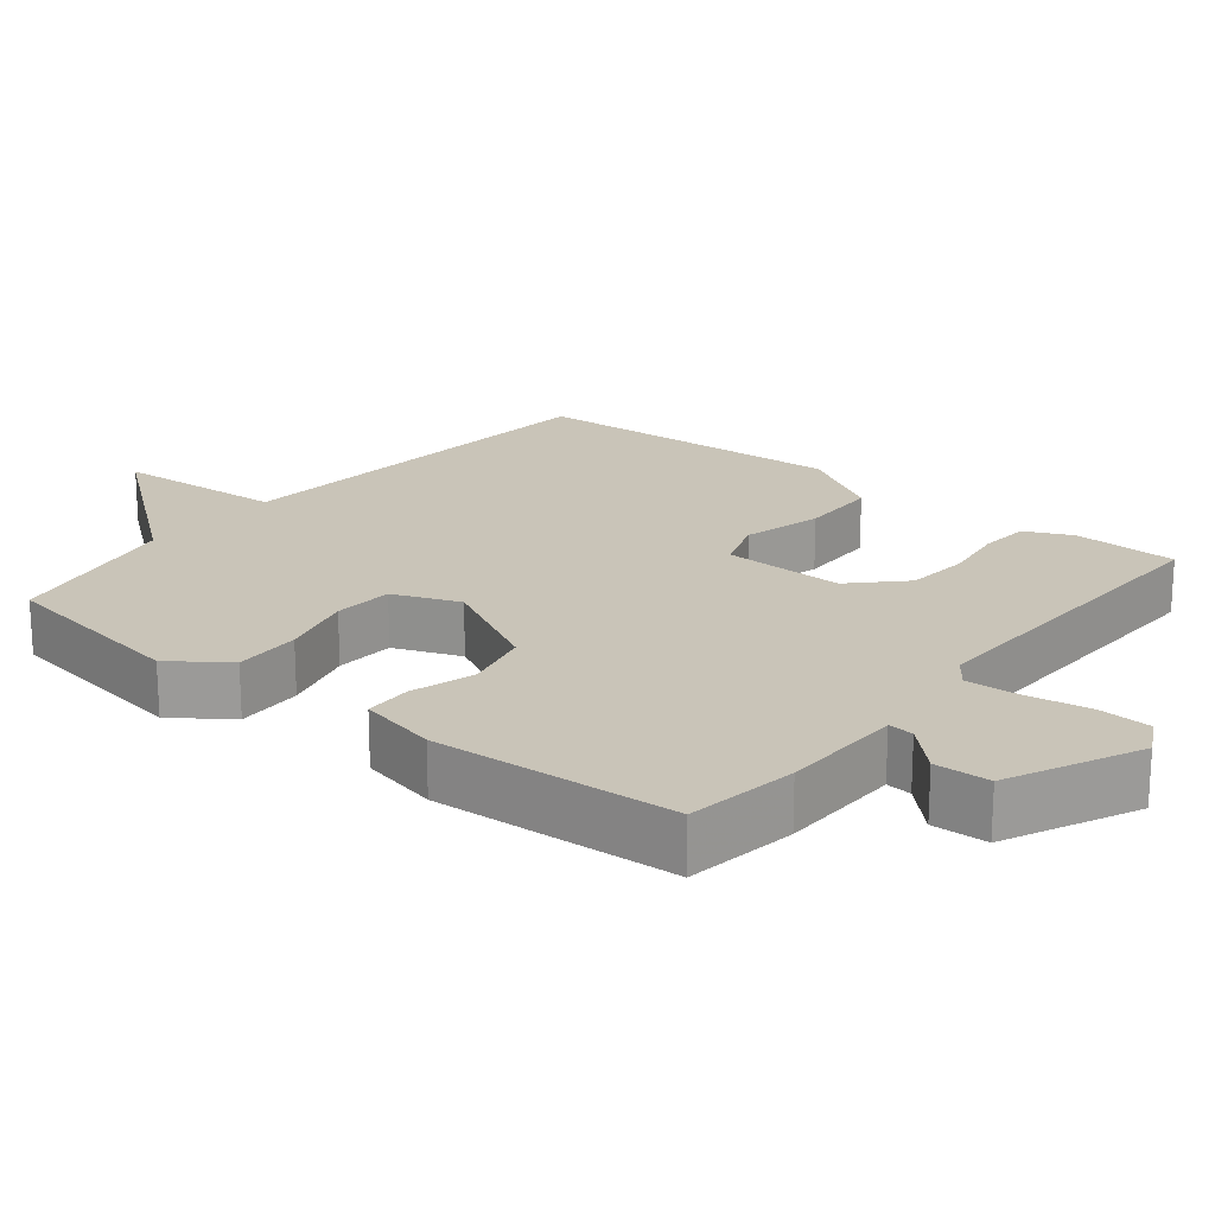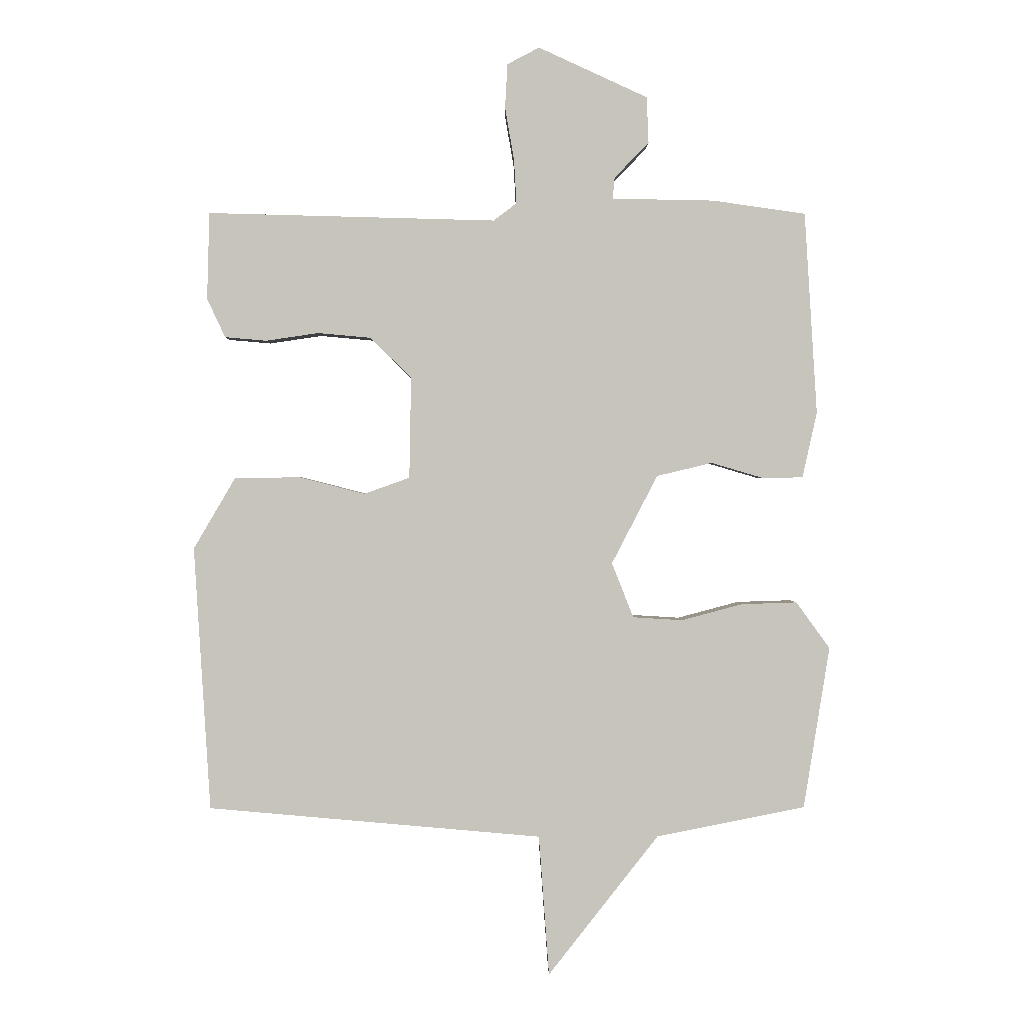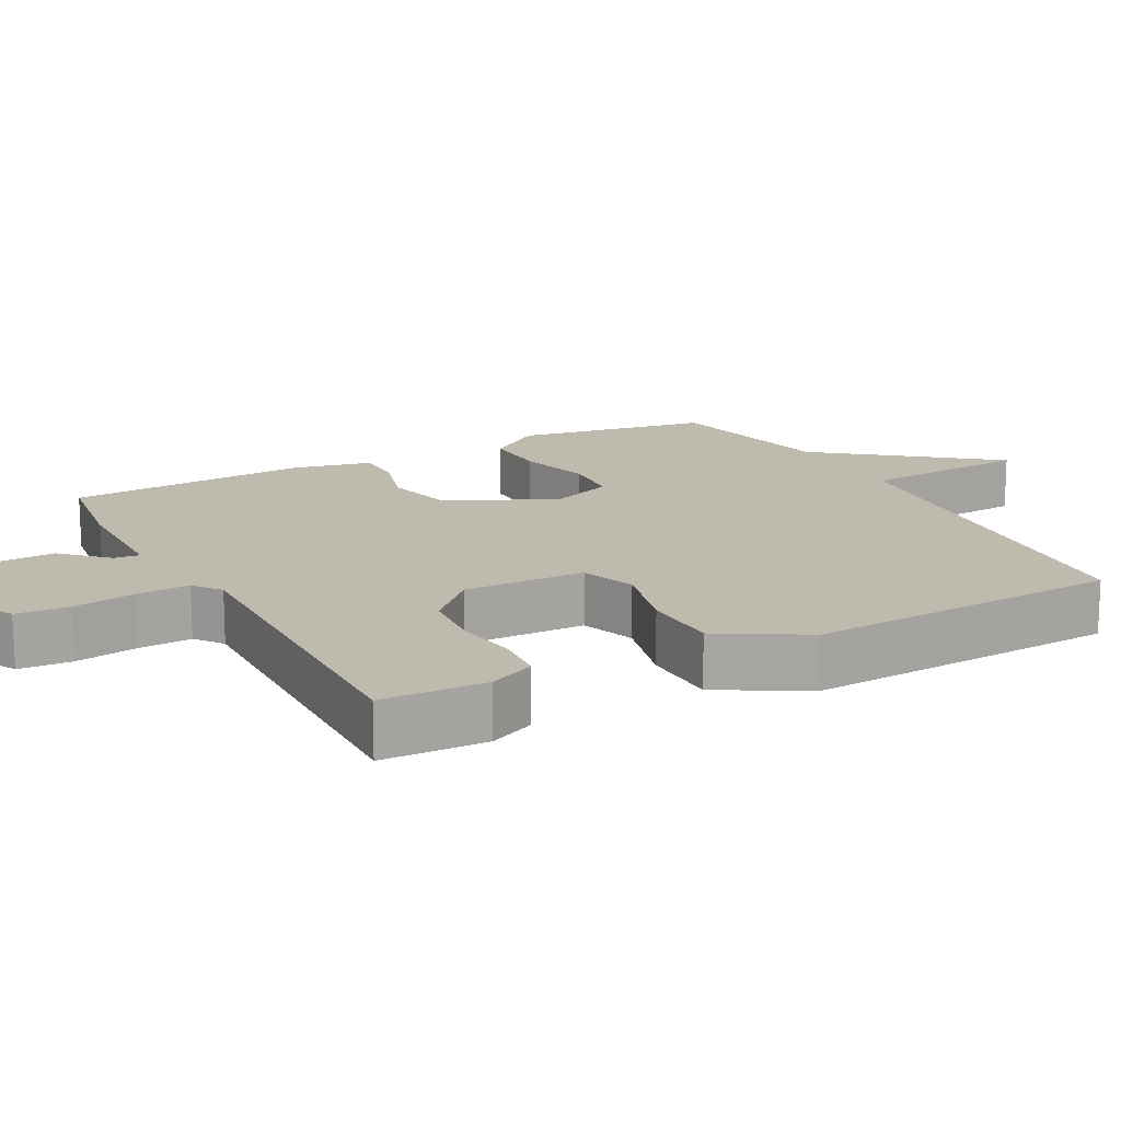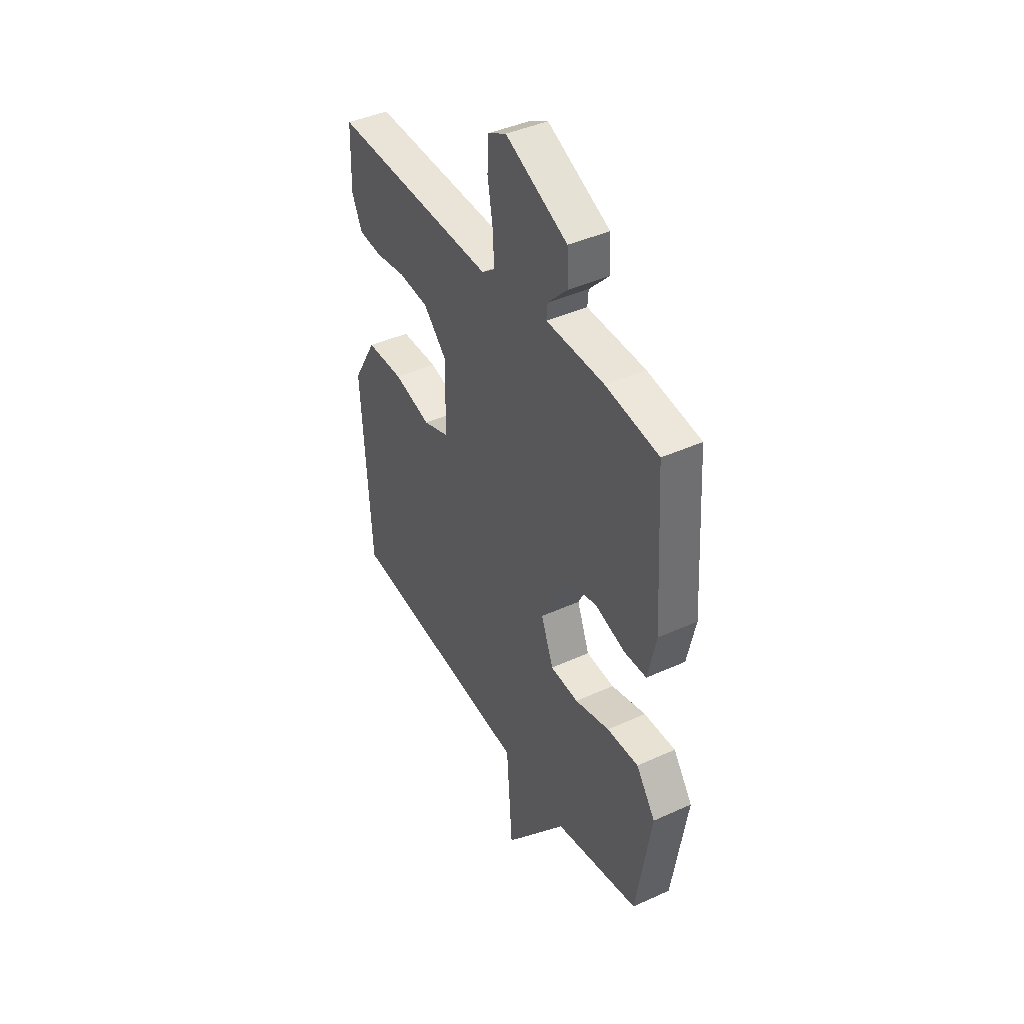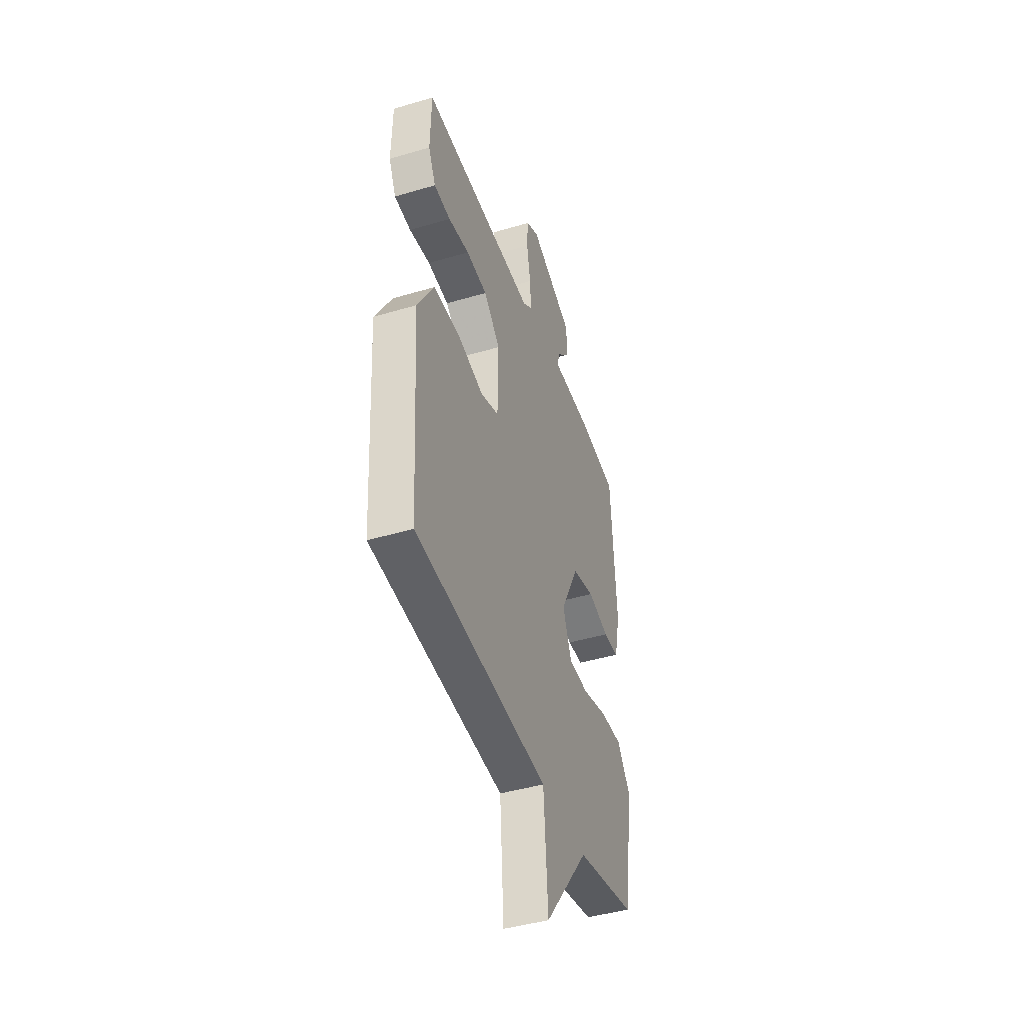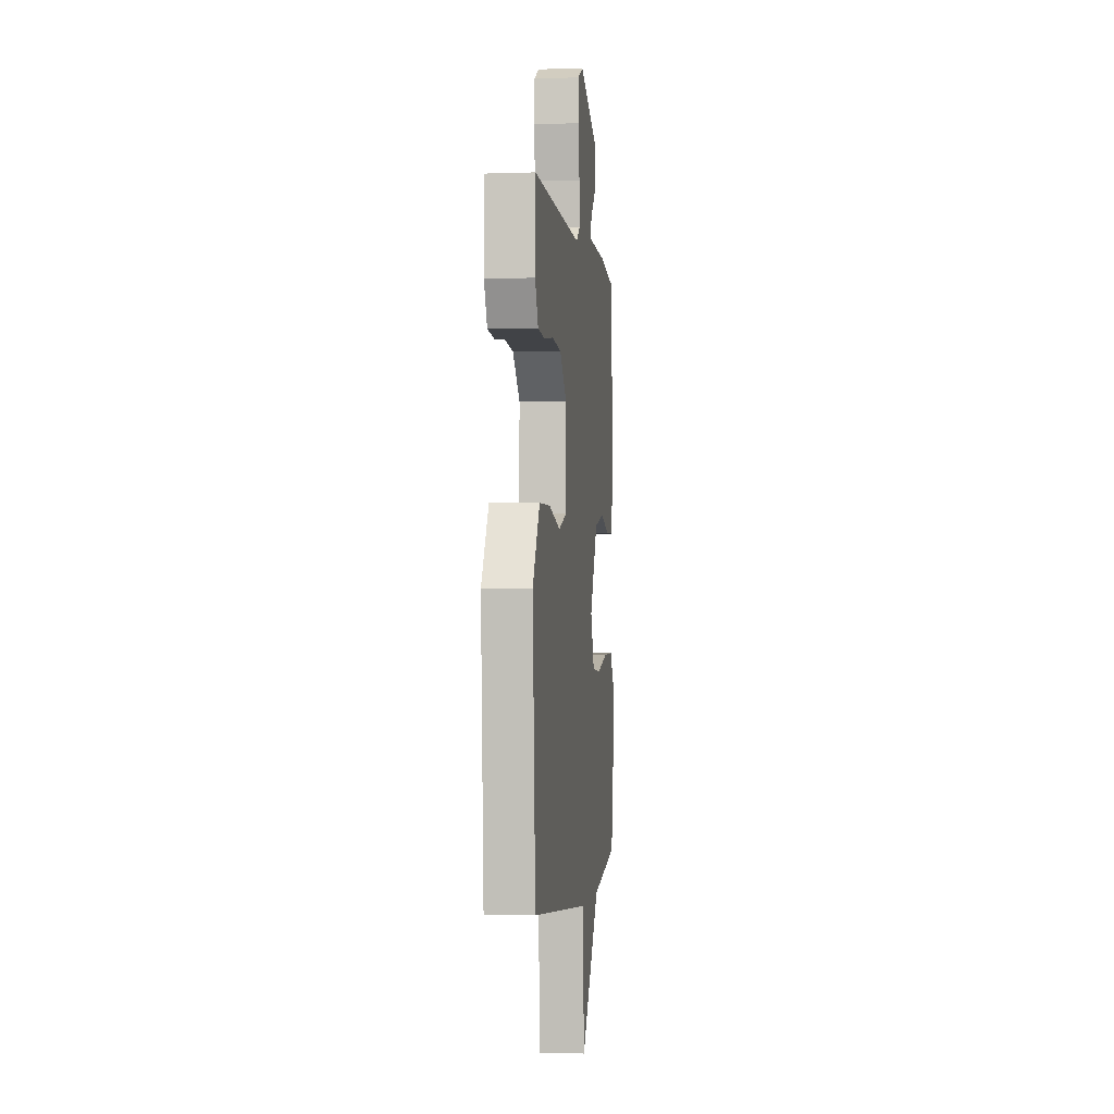
<metadata>
{"format":"obj","ext":"obj","renderer":"f3d","projection":"perspective","resolution":1024,"background":"white","views":[{"elev":20.2,"azim":-51.0,"up":"+Y"},{"elev":0.7,"azim":179.4,"up":"+Z"},{"elev":15.8,"azim":62.0,"up":"+Y"},{"elev":41.8,"azim":-118.8,"up":"+Z"},{"elev":-43.5,"azim":109.3,"up":"+Z"},{"elev":-2.1,"azim":97.2,"up":"+Z"}]}
</metadata>
<code>
v -0.5 0.07 -0.5
v -0.543 0.07 -0.231
v -0.487 0.07 -0.154
v -0.395 0.07 -0.157
v -0.294 0.07 -0.184
v -0.212 0.07 -0.179
v -0.176 0.07 -0.088
v -0.252 0.07 0.059
v -0.344 0.07 0.081
v -0.432 0.07 0.055
v -0.497 0.07 0.057
v -0.521 0.07 0.165
v -0.5 0.07 0.5
v -0.346 0.07 0.522
v -0.177 0.07 0.525
v -0.18 0.07 0.56
v -0.237 0.07 0.619
v -0.234 0.07 0.695
v -0.053 0.07 0.778
v 0 0.07 0.75
v 0.004 0.07 0.677
v -0.011 0.07 0.59
v -0.015 0.07 0.517
v 0.023 0.07 0.488
v 0.5 0.07 0.5
v 0.504 0.07 0.356
v 0.474 0.07 0.292
v 0.405 0.07 0.286
v 0.318 0.07 0.299
v 0.23 0.07 0.291
v 0.162 0.07 0.224
v 0.165 0.07 0.056
v 0.241 0.07 0.029
v 0.35 0.07 0.057
v 0.458 0.07 0.055
v 0.527 0.07 -0.063
v 0.5 0.07 -0.5
v -0.053 0.07 -0.549
v -0.07 0.07 -0.782
v -0.253 0.07 -0.549
v -0.5 0 -0.5
v -0.543 0 -0.231
v -0.487 0 -0.154
v -0.395 0 -0.157
v -0.294 0 -0.184
v -0.212 0 -0.179
v -0.176 0 -0.088
v -0.252 0 0.059
v -0.344 0 0.081
v -0.432 0 0.055
v -0.497 0 0.057
v -0.521 0 0.165
v -0.5 0 0.5
v -0.346 0 0.522
v -0.177 0 0.525
v -0.18 0 0.56
v -0.237 0 0.619
v -0.234 0 0.695
v -0.053 0 0.778
v 0 0 0.75
v 0.004 0 0.677
v -0.011 0 0.59
v -0.015 0 0.517
v 0.023 0 0.488
v 0.5 0 0.5
v 0.504 0 0.356
v 0.474 0 0.292
v 0.405 0 0.286
v 0.318 0 0.299
v 0.23 0 0.291
v 0.162 0 0.224
v 0.165 0 0.056
v 0.241 0 0.029
v 0.35 0 0.057
v 0.458 0 0.055
v 0.527 0 -0.063
v 0.5 0 -0.5
v -0.053 0 -0.549
v -0.07 0 -0.782
v -0.253 0 -0.549
f 38 39 40
f 38 40 1
f 37 38 1
f 36 37 1
f 35 36 1
f 34 35 1
f 33 34 1
f 32 33 1
f 31 32 1
f 27 28 29
f 26 27 29
f 25 26 29
f 24 25 29
f 24 29 30
f 23 24 30 31
f 20 21 22
f 19 20 22
f 18 19 22
f 17 18 22
f 16 17 22
f 15 16 22 23
f 14 15 23
f 13 14 23
f 12 13 23
f 11 12 23
f 10 11 23
f 9 10 23
f 8 9 23 31
f 3 4 5
f 2 3 5
f 1 2 5
f 1 5 6
f 31 1 6
f 7 8 31
f 6 7 31
f 80 79 78
f 41 80 78
f 41 78 77
f 41 77 76
f 41 76 75
f 41 75 74
f 41 74 73
f 41 73 72
f 41 72 71
f 69 68 67
f 69 67 66
f 69 66 65
f 69 65 64
f 70 69 64
f 71 70 64 63
f 62 61 60
f 62 60 59
f 62 59 58
f 62 58 57
f 62 57 56
f 63 62 56 55
f 63 55 54
f 63 54 53
f 63 53 52
f 63 52 51
f 63 51 50
f 63 50 49
f 71 63 49 48
f 45 44 43
f 45 43 42
f 45 42 41
f 46 45 41
f 46 41 71
f 71 48 47
f 71 47 46
f 1 41 42 2
f 2 42 43 3
f 3 43 44 4
f 4 44 45 5
f 5 45 46 6
f 6 46 47 7
f 7 47 48 8
f 8 48 49 9
f 9 49 50 10
f 10 50 51 11
f 11 51 52 12
f 12 52 53 13
f 13 53 54 14
f 14 54 55 15
f 15 55 56 16
f 16 56 57 17
f 17 57 58 18
f 18 58 59 19
f 19 59 60 20
f 20 60 61 21
f 21 61 62 22
f 22 62 63 23
f 23 63 64 24
f 24 64 65 25
f 25 65 66 26
f 26 66 67 27
f 27 67 68 28
f 28 68 69 29
f 29 69 70 30
f 30 70 71 31
f 31 71 72 32
f 32 72 73 33
f 33 73 74 34
f 34 74 75 35
f 35 75 76 36
f 36 76 77 37
f 37 77 78 38
f 38 78 79 39
f 39 79 80 40
f 40 80 41 1

</code>
